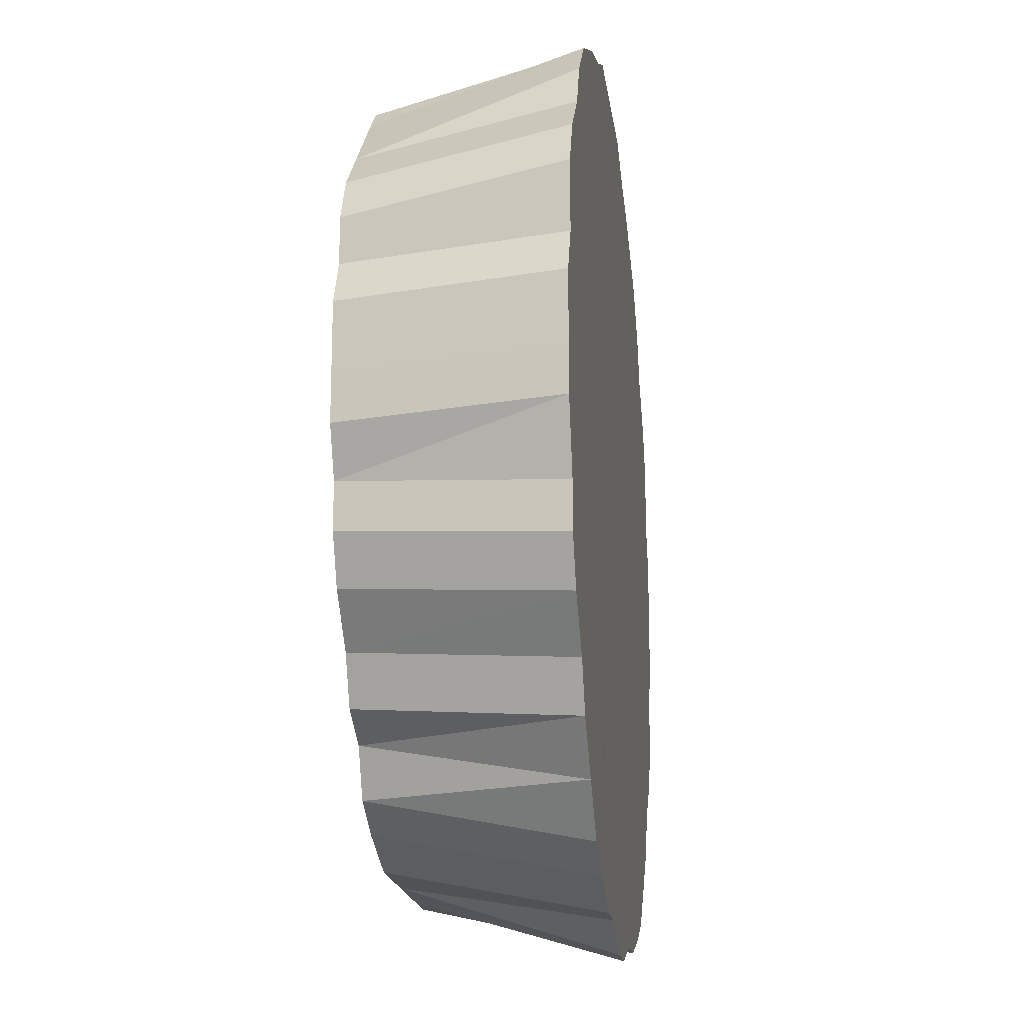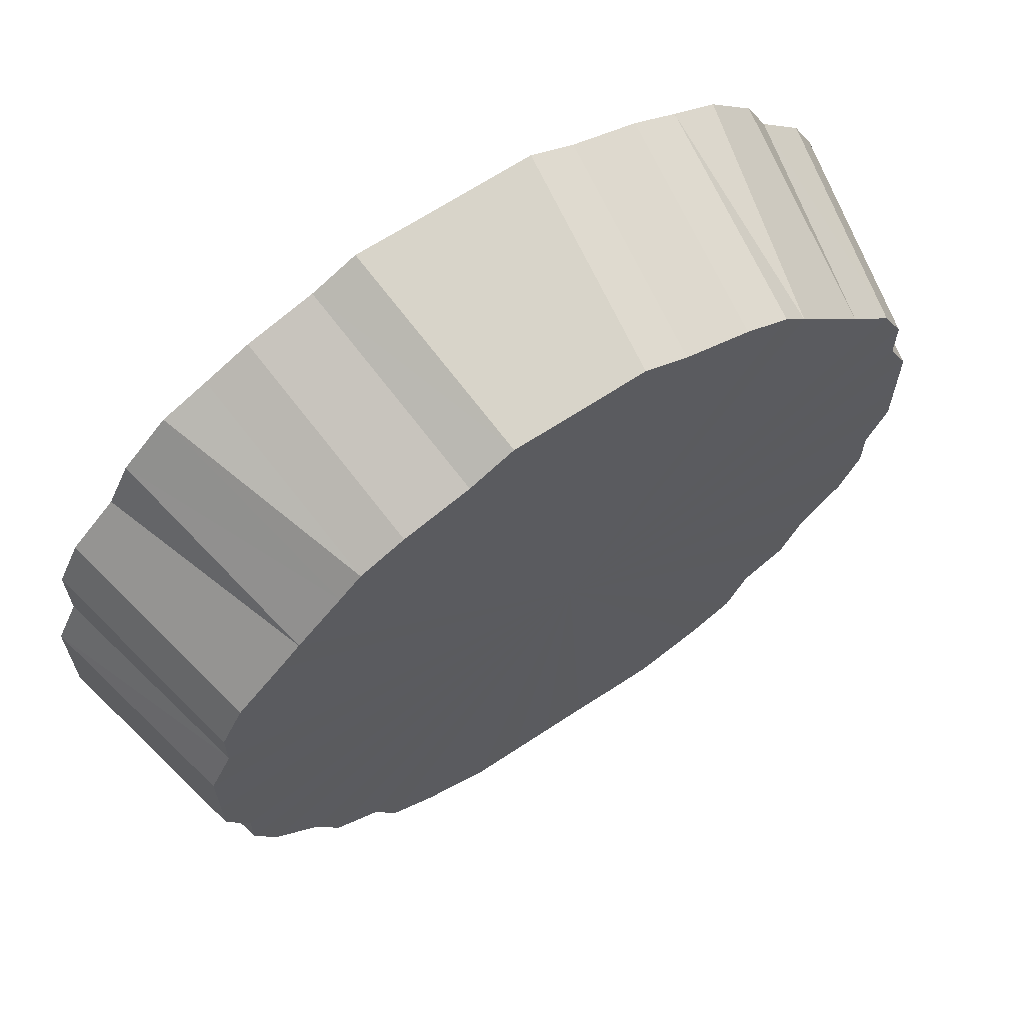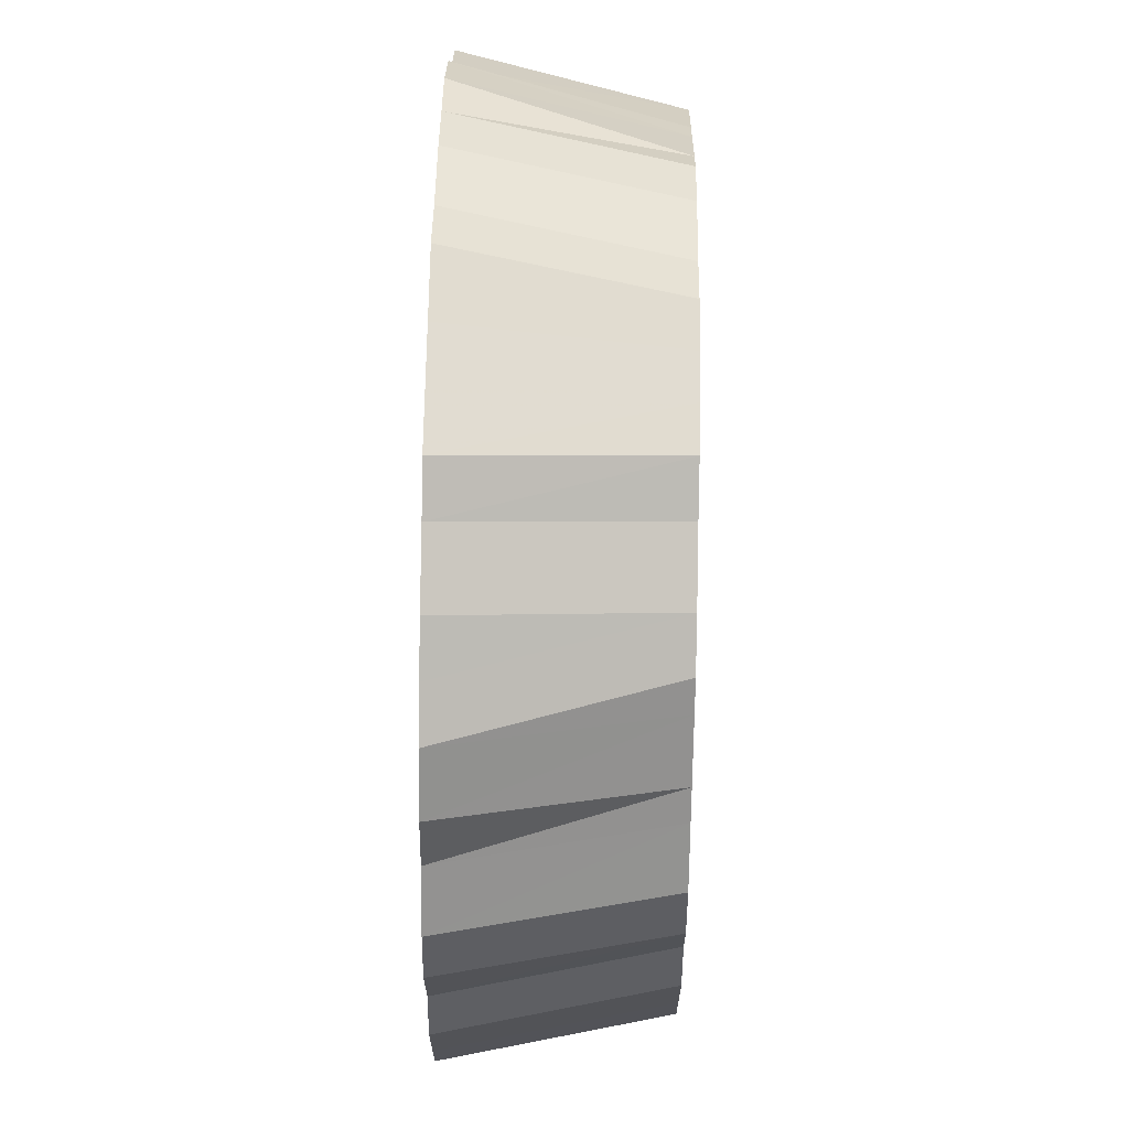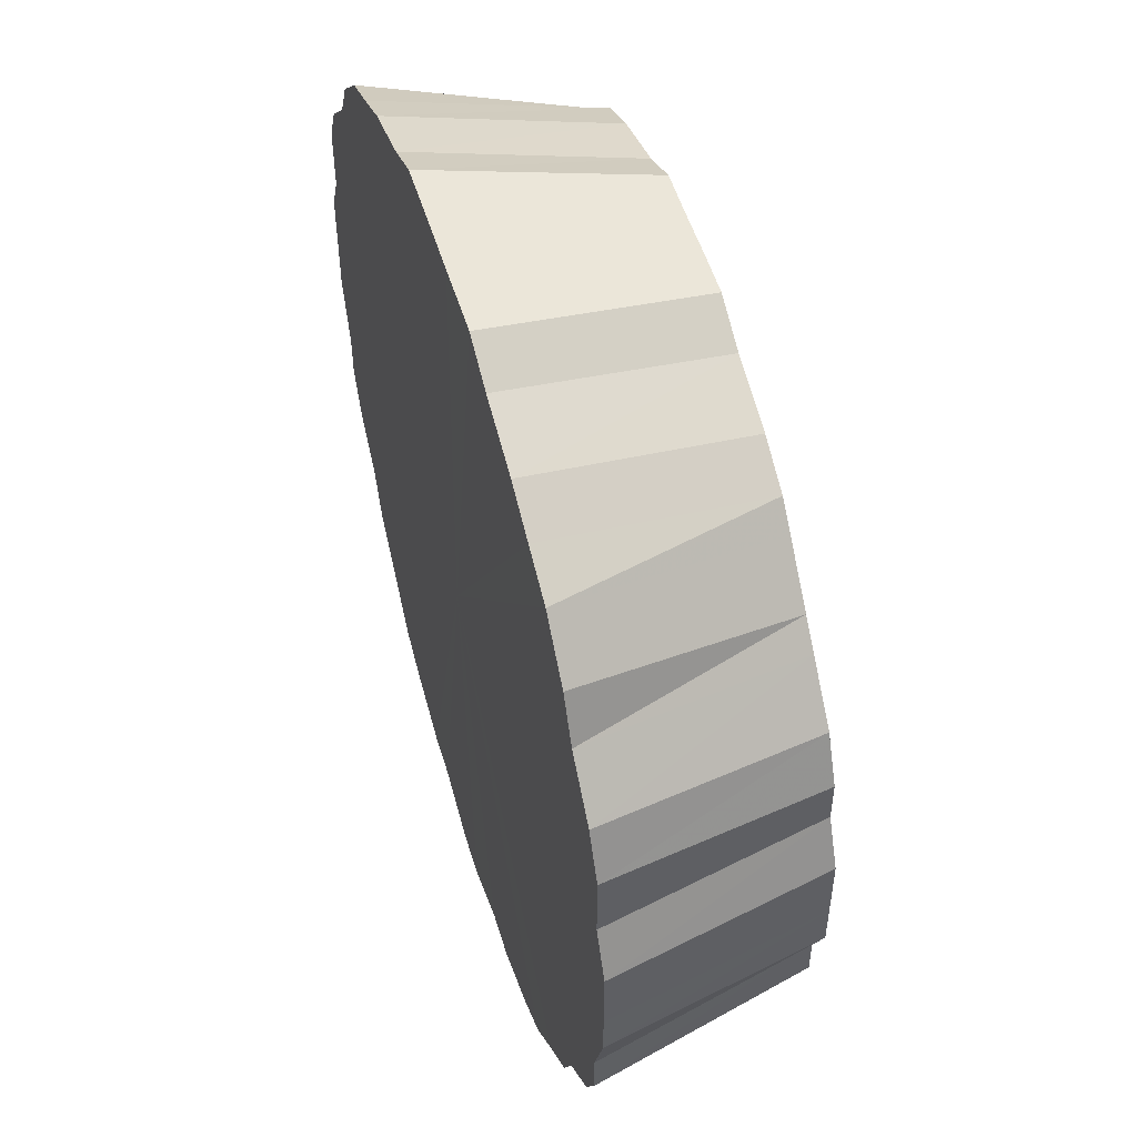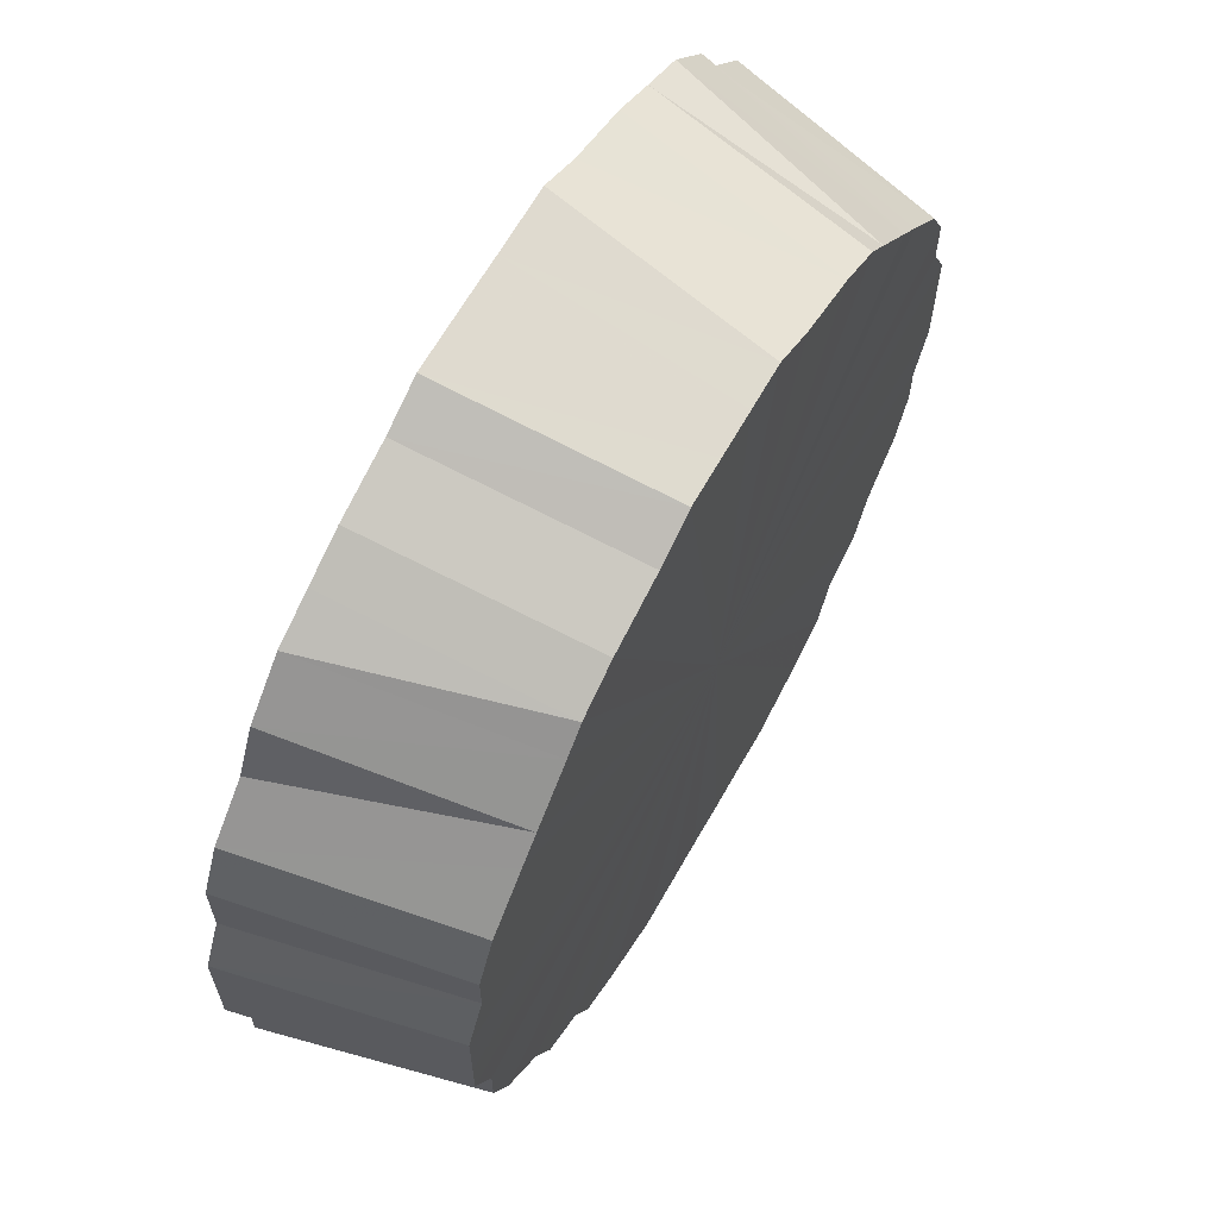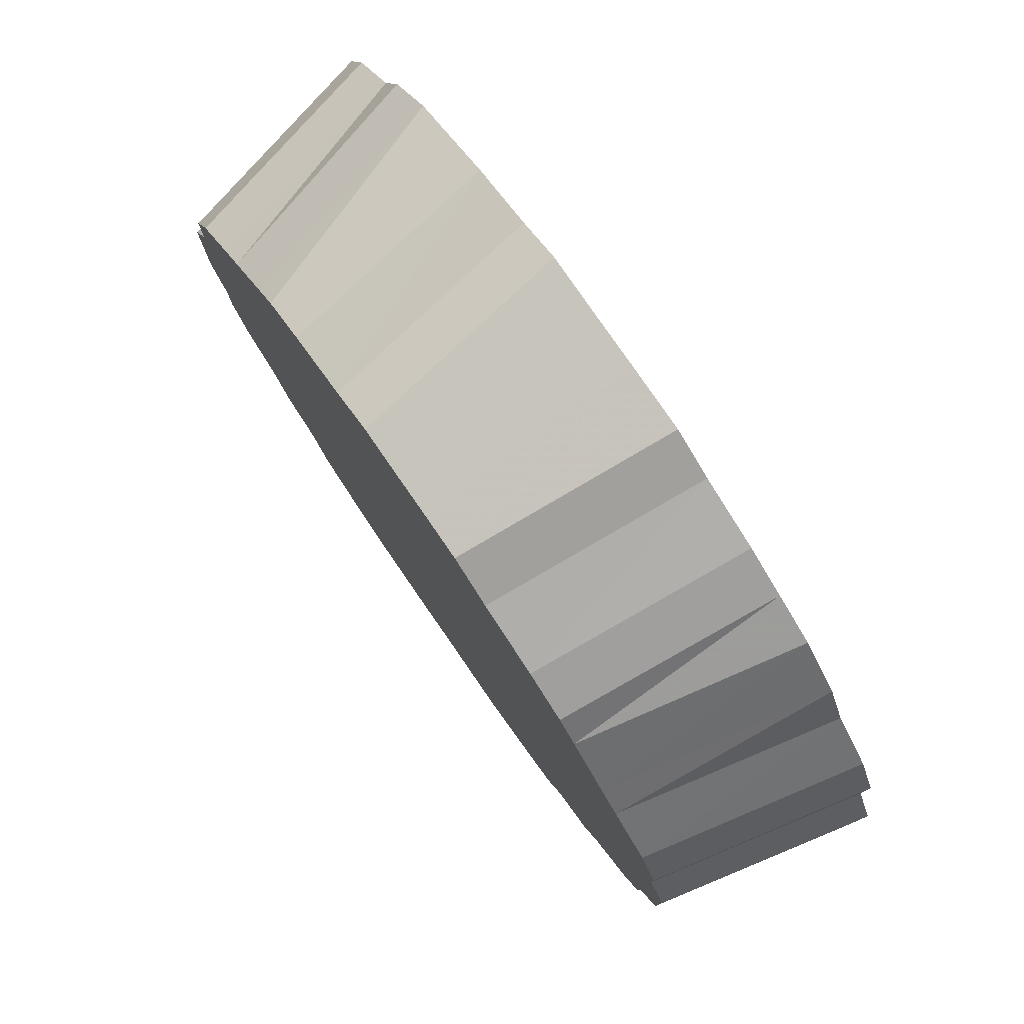
<metadata>
{"format":"obj","ext":"obj","renderer":"f3d","projection":"perspective","resolution":1024,"background":"white","views":[{"elev":-17.9,"azim":97.3,"up":"+Y"},{"elev":65.8,"azim":-33.6,"up":"+Y"},{"elev":68.6,"azim":-89.0,"up":"+Y"},{"elev":52.8,"azim":-106.7,"up":"+Y"},{"elev":64.8,"azim":-60.5,"up":"+Y"},{"elev":79.4,"azim":55.4,"up":"+Y"}]}
</metadata>
<code>
o 23767
v 2244 1858 10.97
v 2244 1858 10.97
v 2244 1858 11.07
v 2244 1858 10.97
v 2244 1858 11.07
v 2244 1858 10.97
v 2244 1858 10.97
v 2244 1858 11.07
v 2244 1858 10.97
v 2244 1858 11.07
v 2244 1858 10.97
v 2244 1858 11.07
v 2244 1858 10.97
v 2244 1858 10.97
v 2244 1858 11.07
v 2244 1858 10.97
v 2244 1858 10.97
v 2244 1858 11.07
v 2244 1858 10.97
v 2244 1858 10.97
v 2244 1858 11.07
v 2244 1858 10.97
v 2244 1858 10.97
v 2244 1858 11.07
v 2244 1858 10.97
v 2244 1858 10.97
v 2244 1858 11.07
v 2244 1858 10.97
v 2244 1858 10.97
v 2244 1858 11.07
v 2244 1858 10.97
v 2244 1858 10.97
v 2244 1858 11.07
v 2244 1858 10.97
v 2244 1858 10.97
v 2244 1858 11.07
v 2244 1858 10.97
v 2244 1858 10.97
v 2244 1858 11.07
v 2244 1858 10.97
v 2244 1858 10.97
v 2244 1858 11.07
v 2244 1858 10.97
v 2244 1858 10.97
v 2244 1858 11.07
v 2244 1858 10.97
v 2244 1858 10.97
v 2244 1858 11.07
v 2244 1858 10.97
v 2244 1858 10.97
v 2244 1858 11.07
v 2244 1858 10.97
v 2244 1858 10.97
v 2244 1858 11.07
v 2244 1858 10.97
v 2244 1858 10.97
v 2244 1858 11.07
v 2244 1858 10.97
v 2244 1858 10.97
v 2244 1858 11.07
v 2244 1858 10.97
v 2244 1858 10.97
v 2244 1858 11.07
v 2244 1858 10.97
v 2244 1858 10.97
v 2244 1858 11.07
v 2244 1858 10.97
v 2244 1858 10.97
v 2244 1858 11.07
v 2244 1858 10.97
v 2244 1858 10.97
v 2244 1858 11.07
v 2244 1858 10.97
v 2244 1858 10.97
v 2244 1858 11.07
v 2244 1858 10.97
v 2244 1858 10.97
v 2244 1858 11.07
v 2244 1858 10.97
v 2244 1858 10.97
v 2244 1858 11.07
v 2244 1858 10.97
v 2244 1858 10.97
v 2244 1858 11.07
v 2244 1858 10.97
v 2244 1858 10.97
v 2244 1858 11.07
v 2244 1858 10.97
v 2244 1858 10.97
v 2244 1858 11.07
v 2244 1858 10.97
v 2244 1858 10.97
v 2244 1858 11.07
v 2244 1858 10.97
v 2244 1858 10.97
v 2244 1858 11.07
v 2244 1858 10.97
v 2244 1858 10.97
v 2244 1858 11.07
v 2244 1858 10.97
v 2244 1858 10.97
v 2244 1858 11.07
v 2244 1858 10.97
v 2244 1858 10.97
v 2244 1858 11.07
v 2244 1858 10.97
v 2244 1858 10.97
v 2244 1858 11.07
v 2244 1858 10.97
v 2244 1858 10.97
v 2244 1858 11.07
v 2244 1858 10.97
v 2244 1858 10.97
v 2244 1858 11.07
v 2244 1858 10.97
v 2244 1858 10.97
v 2244 1858 11.07
v 2244 1858 10.97
v 2244 1858 10.97
v 2244 1858 11.07
v 2244 1858 10.97
v 2244 1858 10.97
v 2244 1858 11.07
v 2244 1858 10.97
v 2244 1858 10.97
v 2244 1858 11.07
v 2244 1858 10.97
v 2244 1858 10.97
v 2244 1858 11.07
v 2244 1858 10.97
v 2244 1858 10.97
v 2244 1858 11.07
v 2244 1858 10.97
v 2244 1858 10.97
v 2244 1858 11.07
v 2244 1858 10.97
v 2244 1858 10.97
v 2244 1858 11.07
v 2244 1858 10.97
v 2244 1858 10.97
v 2244 1858 11.07
v 2244 1858 10.97
v 2244 1858 11.07
v 2244 1858 10.97
v 2244 1858 10.97
v 2244 1858 11.07
v 2244 1858 10.97
v 2244 1858 10.97
v 2244 1858 11.07
v 2244 1858 10.97
v 2244 1858 10.97
v 2244 1858 10.97
v 2244 1858 10.97
v 2244 1858 10.97
v 2244 1858 10.97
v 2244 1858 10.97
v 2244 1858 10.97
v 2244 1858 10.97
v 2244 1858 10.97
v 2244 1858 10.97
v 2244 1858 10.97
v 2244 1858 10.97
v 2244 1858 10.97
v 2244 1858 10.97
v 2244 1858 10.97
v 2244 1858 10.97
v 2244 1858 10.97
v 2244 1858 10.97
v 2244 1858 10.97
v 2244 1858 10.97
v 2244 1858 10.97
v 2244 1858 10.97
v 2244 1858 10.97
v 2244 1858 10.97
v 2244 1858 10.97
v 2244 1858 10.97
v 2244 1858 10.97
v 2244 1858 10.97
v 2244 1858 10.97
v 2244 1858 10.97
v 2244 1858 10.97
v 2244 1858 10.97
v 2244 1858 10.97
v 2244 1858 10.97
v 2244 1858 10.97
v 2244 1858 10.97
v 2244 1858 10.97
v 2244 1858 10.97
v 2244 1858 10.97
v 2244 1858 10.97
v 2244 1858 10.97
v 2244 1858 10.97
v 2244 1858 10.97
v 2244 1858 10.97
v 2244 1858 10.97
v 2244 1858 10.97
v 2244 1858 10.97
v 2244 1858 10.97
v 2244 1858 10.97
v 2244 1858 10.97
v 2244 1858 10.97
v 2244 1858 10.97
f 1 2 3
f 2 4 5
f 6 5 3
f 4 7 8
f 9 8 5
f 3 5 10
f 5 8 10
f 11 3 12
f 12 3 10
f 13 1 12
f 14 15 8
f 8 15 10
f 7 16 15
f 17 12 18
f 18 12 10
f 19 13 18
f 16 20 21
f 22 21 15
f 15 21 10
f 23 18 24
f 24 18 10
f 25 19 24
f 26 27 21
f 21 27 10
f 20 28 27
f 29 24 30
f 30 24 10
f 31 25 30
f 28 32 33
f 34 33 27
f 27 33 10
f 35 30 36
f 36 30 10
f 37 31 36
f 38 39 33
f 33 39 10
f 32 40 39
f 41 36 42
f 42 36 10
f 43 37 42
f 40 44 45
f 46 45 39
f 39 45 10
f 47 42 48
f 48 42 10
f 49 43 48
f 50 51 45
f 45 51 10
f 44 52 51
f 53 48 54
f 54 48 10
f 55 49 54
f 52 56 57
f 58 57 51
f 51 57 10
f 59 54 60
f 60 54 10
f 61 55 60
f 62 63 57
f 57 63 10
f 56 64 63
f 65 60 66
f 66 60 10
f 67 61 66
f 64 68 69
f 70 69 63
f 63 69 10
f 71 66 72
f 72 66 10
f 73 67 72
f 74 75 69
f 69 75 10
f 68 76 75
f 77 72 78
f 78 72 10
f 79 73 78
f 76 80 81
f 82 81 75
f 75 81 10
f 83 78 84
f 84 78 10
f 85 79 84
f 86 87 81
f 81 87 10
f 80 88 87
f 89 84 90
f 90 84 10
f 91 85 90
f 88 92 93
f 94 93 87
f 87 93 10
f 95 90 96
f 96 90 10
f 97 91 96
f 98 99 93
f 93 99 10
f 92 100 99
f 101 96 102
f 102 96 10
f 103 97 102
f 100 104 105
f 106 105 99
f 99 105 10
f 107 102 108
f 108 102 10
f 109 103 108
f 110 111 105
f 105 111 10
f 104 112 111
f 113 108 114
f 114 108 10
f 115 109 114
f 112 116 117
f 118 117 111
f 111 117 10
f 119 114 120
f 120 114 10
f 121 115 120
f 122 123 117
f 117 123 10
f 116 124 123
f 125 120 126
f 126 120 10
f 127 121 126
f 124 128 129
f 130 129 123
f 123 129 10
f 131 126 132
f 132 126 10
f 133 127 132
f 134 135 129
f 129 135 10
f 128 136 135
f 137 132 138
f 138 132 10
f 139 133 138
f 136 140 141
f 142 141 135
f 135 141 10
f 143 138 10
f 144 138 143
f 145 139 143
f 146 143 10
f 147 143 146
f 148 145 146
f 140 148 149
f 149 146 10
f 141 149 10
f 150 146 149
f 151 149 141
f 152 153 154
f 154 153 155
f 156 153 152
f 155 153 157
f 158 153 156
f 157 153 159
f 160 153 158
f 159 153 161
f 162 153 160
f 161 153 163
f 164 153 162
f 163 153 165
f 166 153 164
f 165 153 167
f 168 153 166
f 167 153 169
f 170 153 168
f 169 153 171
f 172 153 170
f 171 153 173
f 174 153 172
f 173 153 175
f 176 153 174
f 175 153 177
f 178 153 176
f 177 153 179
f 180 153 178
f 179 153 181
f 182 153 180
f 181 153 183
f 184 153 182
f 183 153 185
f 186 153 184
f 185 153 187
f 188 153 186
f 187 153 189
f 190 153 188
f 189 153 191
f 192 153 190
f 191 153 193
f 194 153 192
f 193 153 195
f 196 153 194
f 195 153 197
f 198 153 196
f 197 153 199
f 200 153 198
f 199 153 201
f 202 153 200
f 201 153 202

</code>
